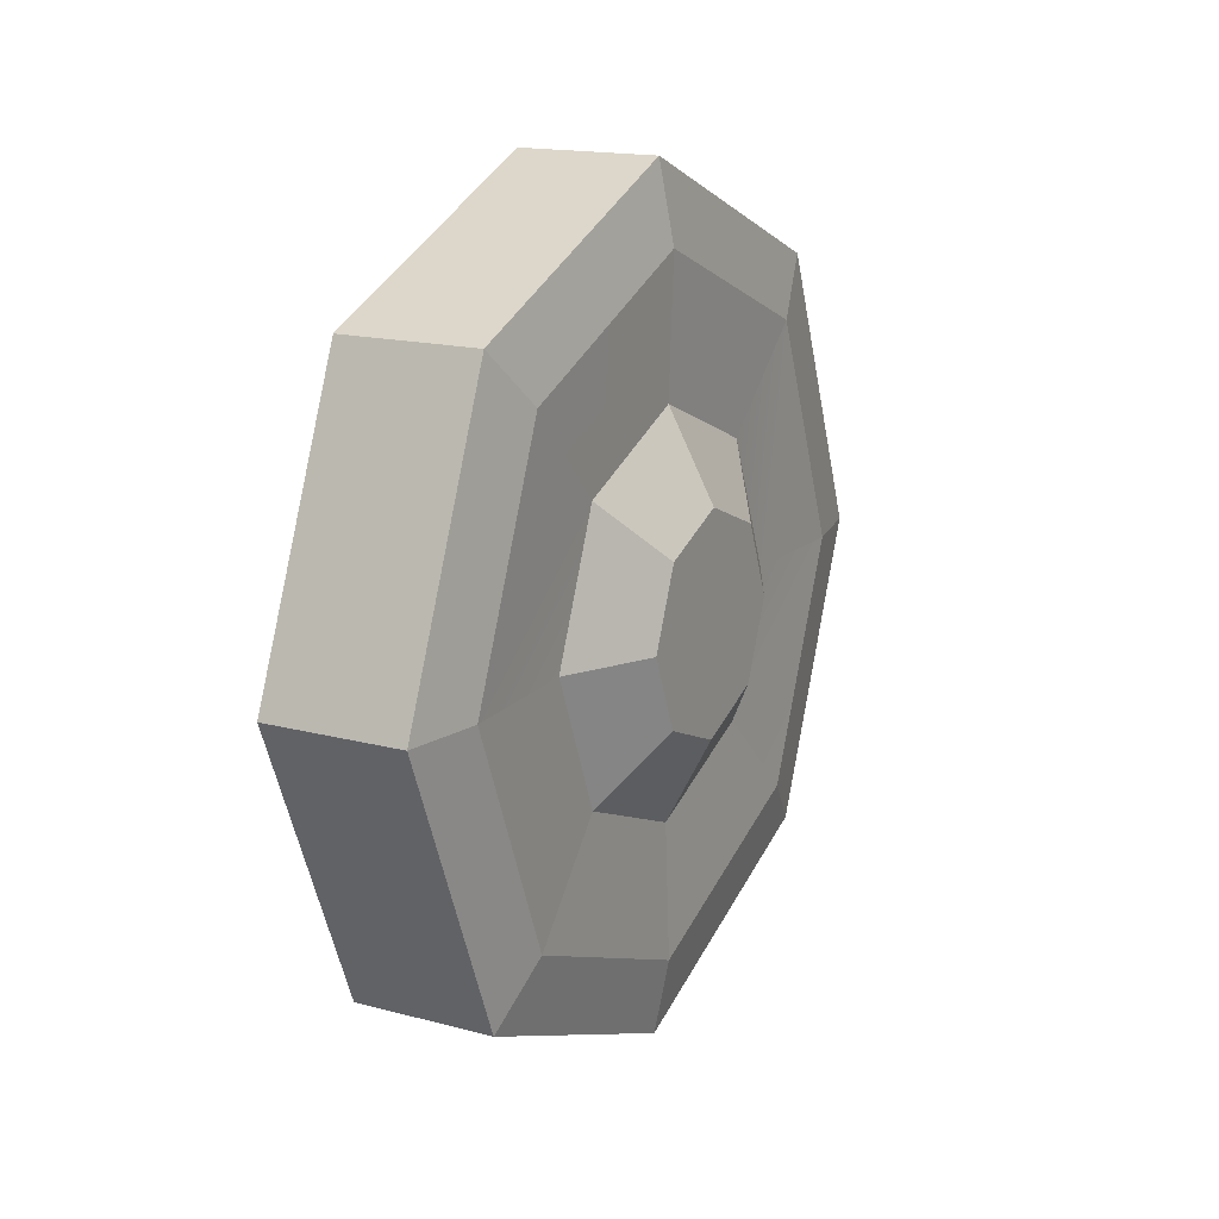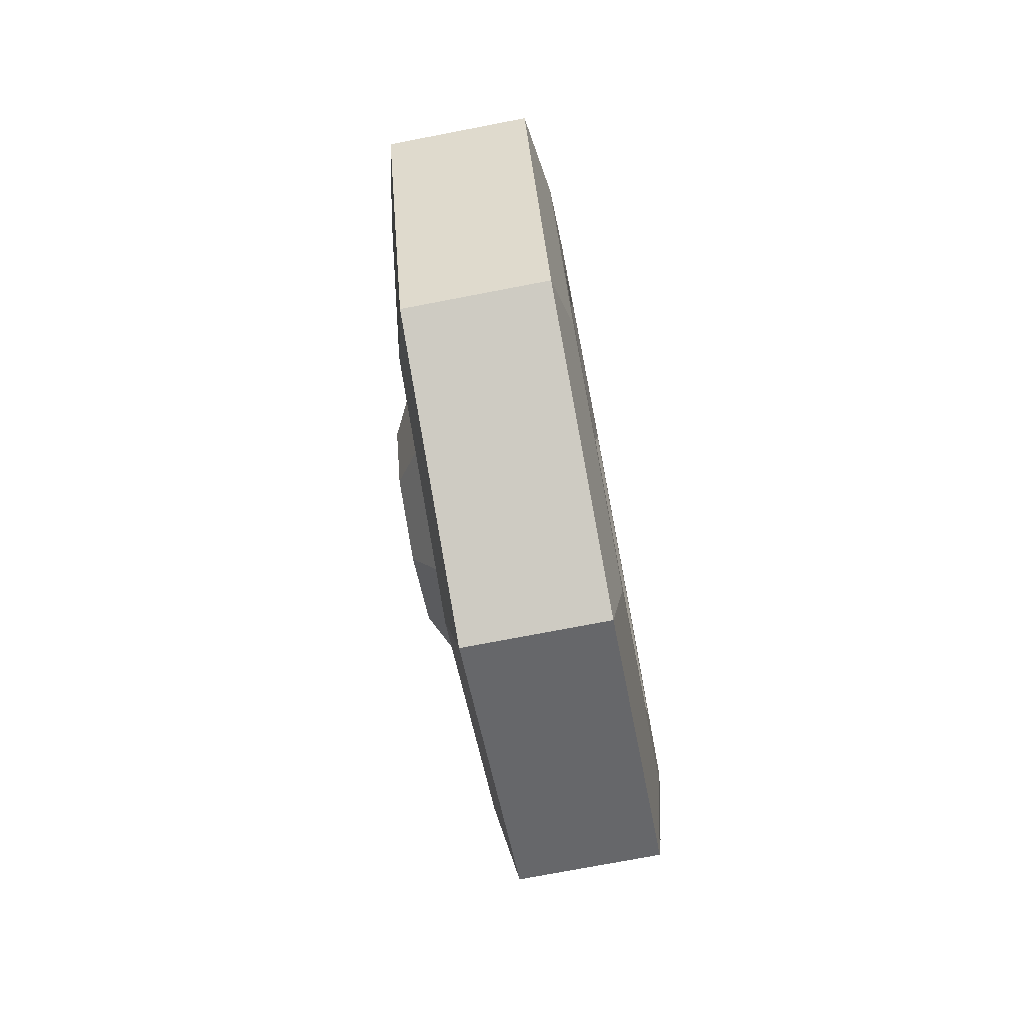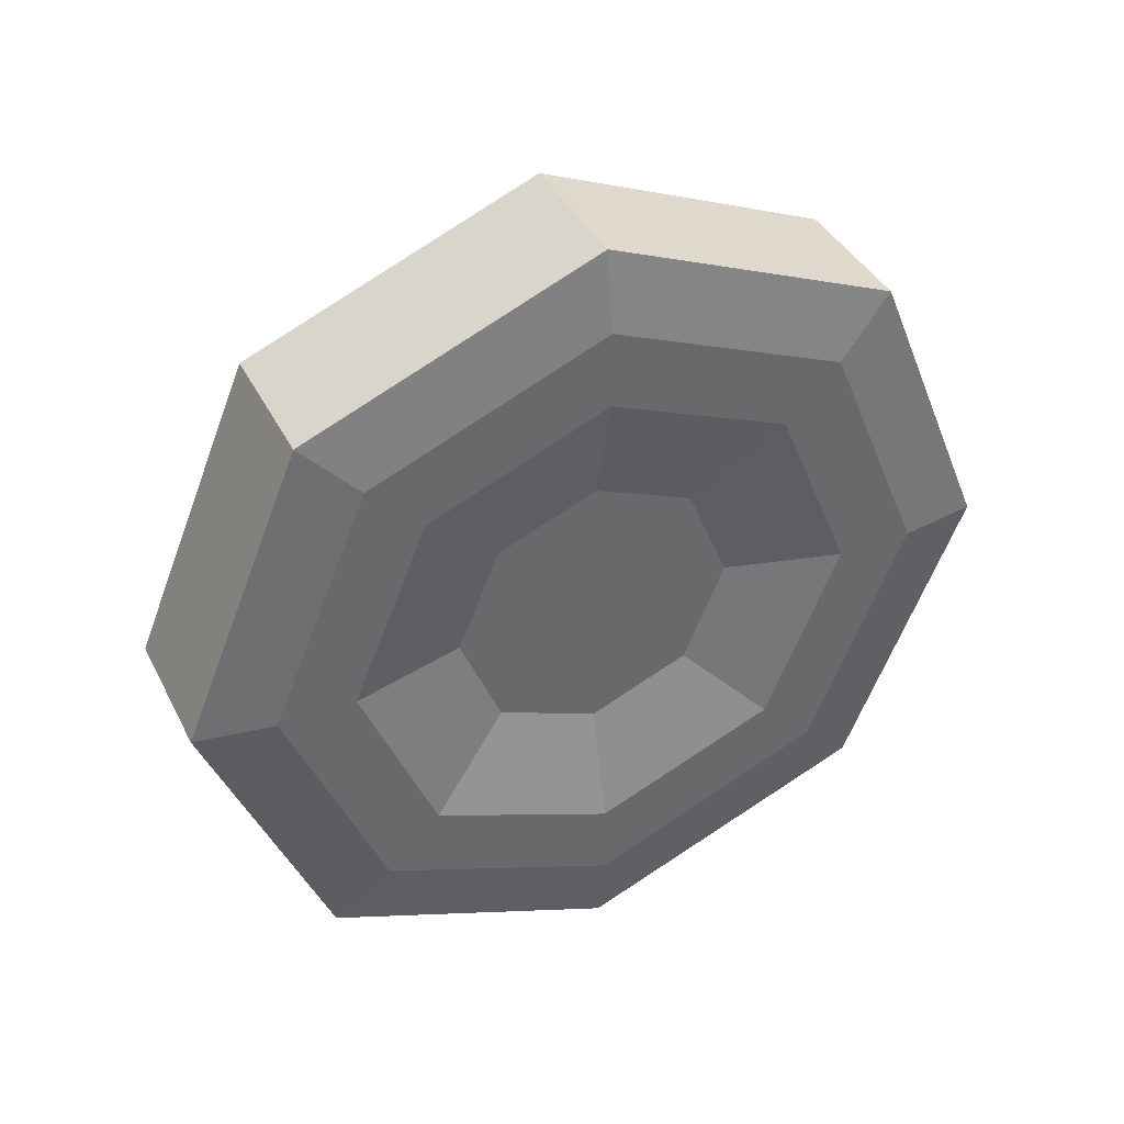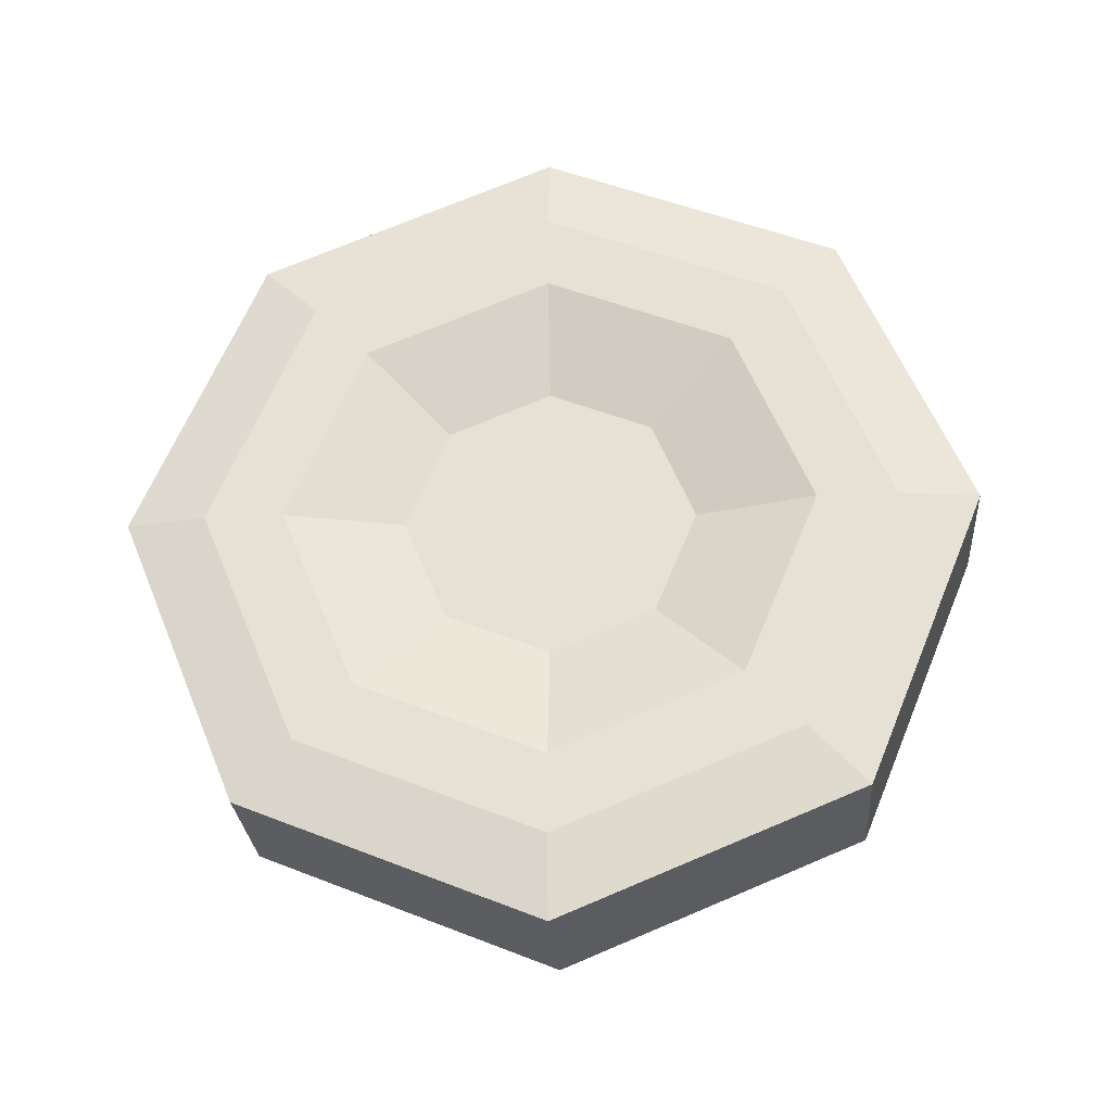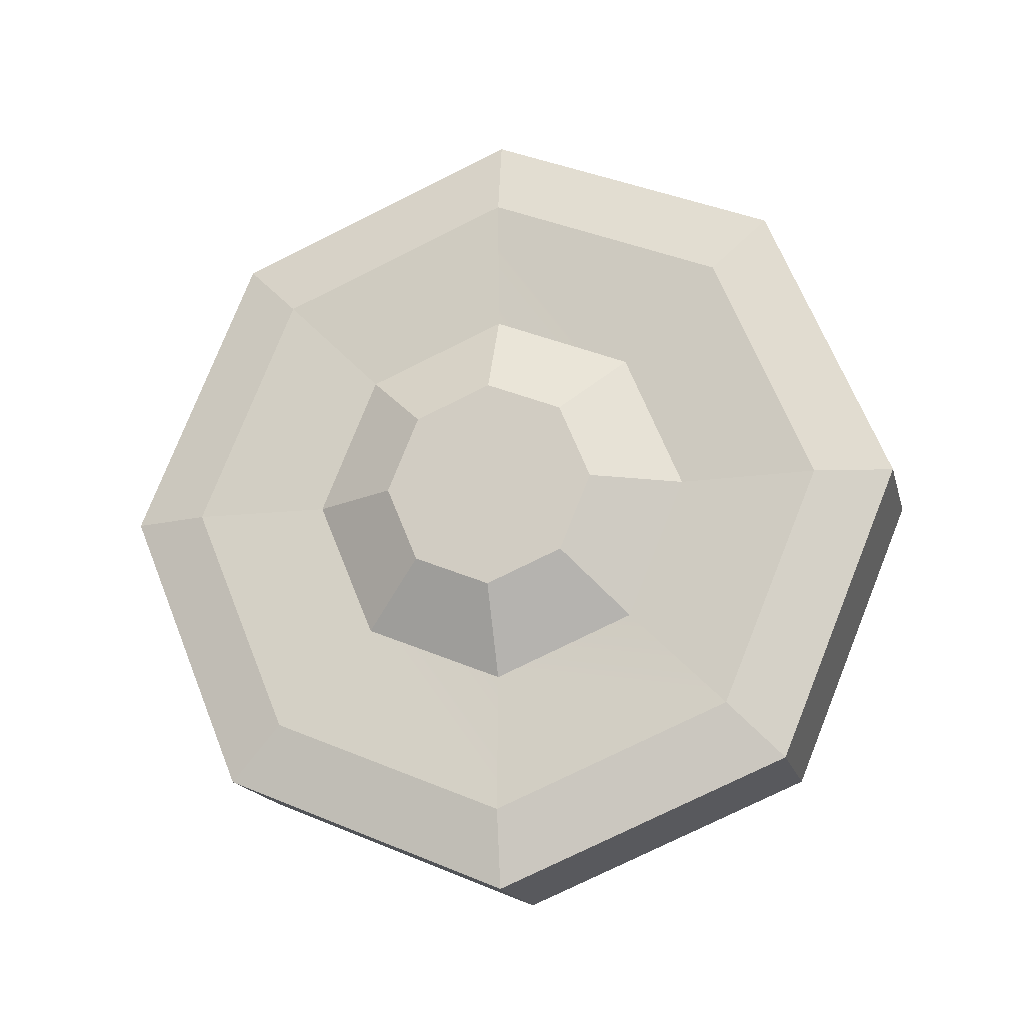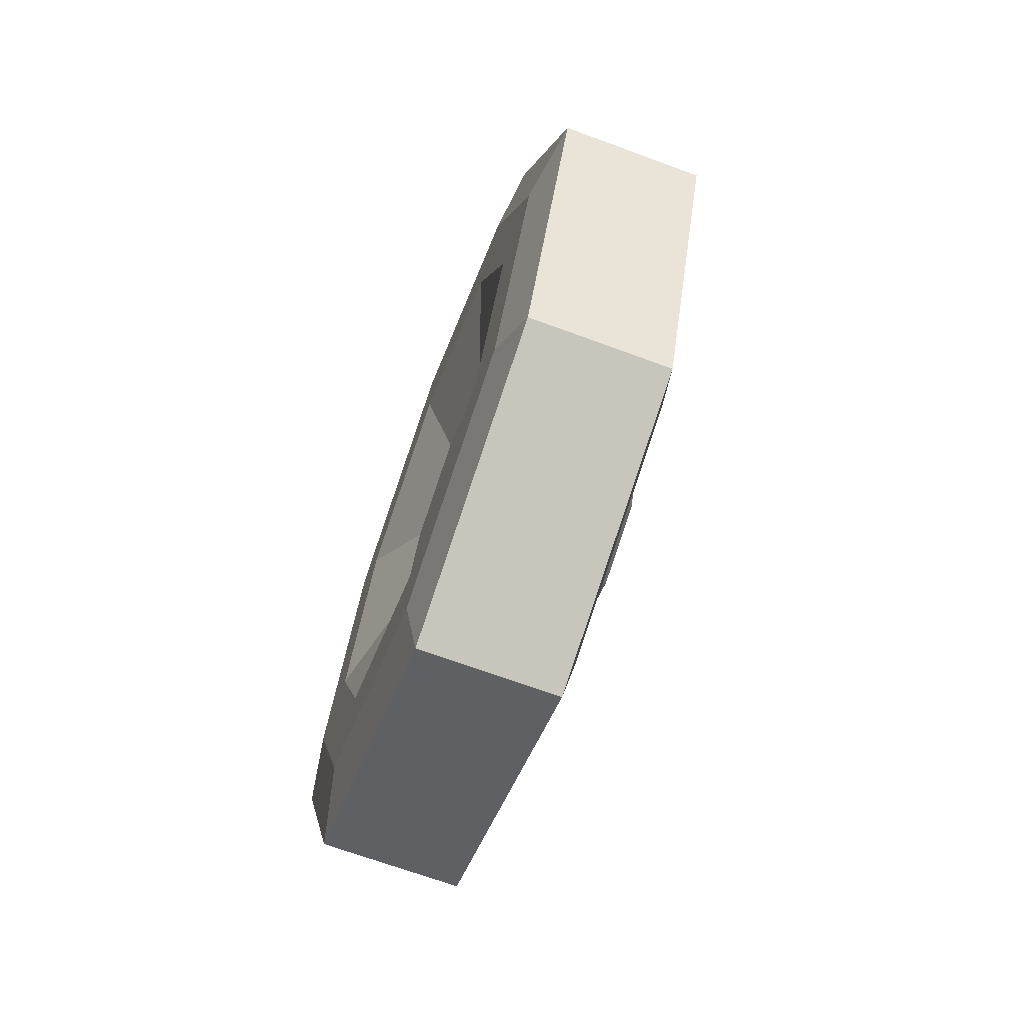
<metadata>
{"format":"obj","ext":"obj","renderer":"f3d","projection":"perspective","resolution":1024,"background":"white","views":[{"elev":16.3,"azim":28.6,"up":"+Y"},{"elev":-74.0,"azim":-169.1,"up":"+Z"},{"elev":39.4,"azim":-114.8,"up":"+Y"},{"elev":-27.8,"azim":-85.7,"up":"+Y"},{"elev":-17.4,"azim":103.9,"up":"+Z"},{"elev":-68.3,"azim":-20.3,"up":"+Y"}]}
</metadata>
<code>
g SM_Prop_Pram_01_Wheel_1
v 0.01709 -0.07071 -0.07071
v 0.01709 -3.902e-09 -0.1
v 0.01709 0.07071 -0.07071
v 0.01709 0.1 -6.905e-09
v 0.01709 0.07071 0.07071
v 0.01709 -3.902e-09 0.1
v 0.01709 -0.07071 0.07071
v 0.01709 -0.1 -6.905e-09
v -0.01709 -0.07071 -0.07071
v -0.01709 -3.902e-09 -0.1
v -0.01709 0.07071 -0.07071
v -0.01709 0.1 -6.905e-09
v -0.01709 0.07071 0.07071
v -0.01709 -3.902e-09 0.1
v -0.01709 -0.07071 0.07071
v -0.01709 -0.1 -6.905e-09
v 0.02076 -0.08097 -6.905e-09
v 0.02076 -0.05725 -0.05725
v 0.02076 -0.05725 0.05725
v 0.02076 -3.902e-09 0.08097
v 0.02076 0.05725 0.05725
v 0.02076 0.08097 -6.905e-09
v 0.02076 0.05725 -0.05725
v 0.02076 -3.902e-09 -0.08097
v -0.02007 -0.05725 -0.05725
v -0.02007 -3.902e-09 -0.08097
v -0.02007 0.05725 -0.05725
v -0.02007 0.08097 -6.905e-09
v -0.02007 0.05725 0.05725
v -0.02007 -3.902e-09 0.08097
v -0.02007 -0.05725 0.05725
v -0.02007 -0.08097 -6.905e-09
v 0.01969 -0.04768 -6.905e-09
v 0.01969 -0.03372 -0.03372
v 0.01969 -0.03372 0.03372
v 0.01969 -3.902e-09 0.04768
v 0.01969 0.03372 0.03372
v 0.01969 0.04768 -6.905e-09
v 0.01969 0.03372 -0.03372
v 0.01969 -3.902e-09 -0.04768
v -0.02007 -0.04407 -0.04407
v -0.02007 -3.902e-09 -0.06232
v -0.02007 0.04407 -0.04407
v -0.02007 0.06232 -6.905e-09
v -0.02007 0.04407 0.04407
v -0.02007 -3.902e-09 0.06232
v -0.02007 -0.04407 0.04407
v -0.02007 -0.06232 -6.905e-09
v 0.03076 -0.02629 -6.905e-09
v 0.03076 -0.01859 -0.01859
v 0.03076 -0.01859 0.01859
v 0.03076 5.635e-09 0.02629
v 0.03076 0.01859 0.01859
v 0.03076 0.02629 -6.905e-09
v 0.03076 0.01859 -0.01859
v 0.03076 5.635e-09 -0.02629
v -0.01286 -0.02429 -0.02429
v -0.01286 -3.902e-09 -0.03436
v -0.01286 0.02429 -0.02429
v -0.01286 0.03436 -6.905e-09
v -0.01286 0.02429 0.02429
v -0.01286 -3.902e-09 0.03436
v -0.01286 -0.02429 0.02429
v -0.01286 -0.03436 -6.905e-09
v -0.01286 -3.902e-09 -6.905e-09
v 0.03076 5.635e-09 -4.505e-08
v 0.01709 -3.902e-09 -0.1
v -0.01709 -3.902e-09 -0.1
v 0.01709 0.07071 -0.07071
v -0.01709 0.07071 -0.07071
v 0.01709 0.1 -6.905e-09
v -0.01709 0.1 -6.905e-09
v 0.01709 0.07071 0.07071
v -0.01709 0.07071 0.07071
v 0.01709 -3.902e-09 0.1
v -0.01709 -3.902e-09 0.1
v 0.01709 -0.07071 0.07071
v -0.01709 -0.07071 0.07071
v 0.01709 -0.1 -6.905e-09
v 0.01709 -0.07071 -0.07071
v -0.01709 -0.07071 -0.07071
v -0.01709 -0.1 -6.905e-09
v 0.01709 -0.07071 -0.07071
v 0.01709 -0.1 -6.905e-09
v 0.01709 -0.1 -6.905e-09
v 0.01709 -0.07071 0.07071
v 0.02076 -0.08097 -6.905e-09
v 0.01709 -0.07071 0.07071
v 0.01709 -3.902e-09 0.1
v 0.02076 -0.05725 0.05725
v 0.01709 -3.902e-09 0.1
v 0.01709 0.07071 0.07071
v 0.02076 -3.902e-09 0.08097
v 0.01709 0.07071 0.07071
v 0.01709 0.1 -6.905e-09
v 0.02076 0.05725 0.05725
v 0.01709 0.1 -6.905e-09
v 0.01709 0.07071 -0.07071
v 0.02076 0.08097 -6.905e-09
v 0.01709 0.07071 -0.07071
v 0.01709 -3.902e-09 -0.1
v 0.02076 0.05725 -0.05725
v 0.01709 -3.902e-09 -0.1
v 0.01709 -0.07071 -0.07071
v 0.02076 -0.05725 -0.05725
v 0.02076 -3.902e-09 -0.08097
v -0.01709 -3.902e-09 -0.1
v -0.01709 -0.07071 -0.07071
v -0.01709 0.07071 -0.07071
v -0.02007 -3.902e-09 -0.08097
v -0.01709 -3.902e-09 -0.1
v -0.01709 0.1 -6.905e-09
v -0.02007 0.05725 -0.05725
v -0.01709 0.07071 -0.07071
v -0.01709 0.07071 0.07071
v -0.02007 0.08097 -6.905e-09
v -0.01709 0.1 -6.905e-09
v -0.01709 -3.902e-09 0.1
v -0.02007 0.05725 0.05725
v -0.01709 0.07071 0.07071
v -0.01709 -0.07071 0.07071
v -0.02007 -3.902e-09 0.08097
v -0.01709 -3.902e-09 0.1
v -0.01709 -0.1 -6.905e-09
v -0.02007 -0.05725 0.05725
v -0.01709 -0.07071 0.07071
v -0.01709 -0.07071 -0.07071
v -0.02007 -0.05725 -0.05725
v -0.02007 -0.08097 -6.905e-09
v -0.01709 -0.1 -6.905e-09
v 0.02076 -0.05725 -0.05725
v 0.02076 -0.08097 -6.905e-09
v 0.02076 -0.08097 -6.905e-09
v 0.02076 -0.05725 0.05725
v 0.01969 -0.04768 -6.905e-09
v 0.02076 -0.05725 0.05725
v 0.02076 -3.902e-09 0.08097
v 0.01969 -0.03372 0.03372
v 0.02076 -3.902e-09 0.08097
v 0.02076 0.05725 0.05725
v 0.02076 0.08097 -6.905e-09
v 0.01969 0.03372 0.03372
v 0.02076 0.08097 -6.905e-09
v 0.02076 0.05725 -0.05725
v 0.01969 0.04768 -6.905e-09
v 0.02076 0.05725 -0.05725
v 0.02076 -3.902e-09 -0.08097
v 0.02076 -3.902e-09 -0.08097
v 0.01969 -0.03372 -0.03372
v -0.02007 -0.05725 -0.05725
v -0.02007 -3.902e-09 -0.08097
v -0.02007 0.05725 -0.05725
v -0.02007 0.08097 -6.905e-09
v -0.02007 0.05725 0.05725
v -0.02007 -3.902e-09 0.08097
v -0.02007 -0.05725 0.05725
v -0.02007 -0.08097 -6.905e-09
v 0.01969 -0.03372 -0.03372
v 0.01969 -0.04768 -6.905e-09
v 0.01969 -0.04768 -6.905e-09
v 0.01969 -0.03372 0.03372
v 0.03076 -0.02629 -6.905e-09
v 0.01969 -0.03372 0.03372
v 0.01969 -3.902e-09 0.04768
v 0.03076 -0.01859 0.01859
v 0.01969 -3.902e-09 0.04768
v 0.01969 0.03372 0.03372
v 0.03076 5.635e-09 0.02629
v 0.01969 0.03372 0.03372
v 0.01969 0.04768 -6.905e-09
v 0.03076 0.01859 0.01859
v 0.01969 0.04768 -6.905e-09
v 0.01969 0.03372 -0.03372
v 0.03076 0.02629 -6.905e-09
v 0.01969 0.03372 -0.03372
v 0.01969 -3.902e-09 -0.04768
v 0.03076 0.01859 -0.01859
v 0.01969 -3.902e-09 -0.04768
v 0.01969 -0.03372 -0.03372
v 0.03076 -0.01859 -0.01859
v 0.03076 5.635e-09 -0.02629
v -0.02007 -0.04407 -0.04407
v -0.02007 -3.902e-09 -0.06232
v -0.01286 -3.902e-09 -0.03436
v -0.02007 -3.902e-09 -0.06232
v -0.02007 0.04407 -0.04407
v -0.01286 0.02429 -0.02429
v -0.01286 -3.902e-09 -0.03436
v -0.02007 0.04407 -0.04407
v -0.02007 0.06232 -6.905e-09
v -0.01286 0.03436 -6.905e-09
v -0.01286 0.02429 -0.02429
v -0.02007 0.06232 -6.905e-09
v -0.02007 0.04407 0.04407
v -0.01286 0.03436 -6.905e-09
v -0.02007 0.04407 0.04407
v -0.02007 -3.902e-09 0.06232
v -0.01286 0.02429 0.02429
v -0.02007 -3.902e-09 0.06232
v -0.02007 -0.04407 0.04407
v -0.01286 -3.902e-09 0.03436
v -0.02007 -0.04407 0.04407
v -0.02007 -0.06232 -6.905e-09
v -0.01286 -0.02429 0.02429
v -0.02007 -0.06232 -6.905e-09
v -0.02007 -0.04407 -0.04407
v -0.01286 -0.02429 -0.02429
v -0.01286 -0.03436 -6.905e-09
v -0.01286 -3.902e-09 0.03436
v -0.01286 0.02429 0.02429
v -0.01286 -0.03436 -6.905e-09
v -0.01286 -0.02429 0.02429
v -0.01286 -0.02429 -0.02429
v 0.03076 -0.01859 -0.01859
v 0.03076 -0.02629 -6.905e-09
v 0.03076 -0.01859 0.01859
v 0.03076 5.635e-09 0.02629
v 0.03076 0.01859 0.01859
v 0.03076 0.02629 -6.905e-09
v 0.03076 0.01859 -0.01859
v 0.03076 5.635e-09 -0.02629
g SM_Prop_Pram_01_Wheel_1_0
f 10 2 1
f 9 10 1
f 11 3 67
f 68 11 67
f 12 4 69
f 70 12 69
f 13 5 71
f 72 13 71
f 14 6 73
f 74 14 73
f 15 7 75
f 76 15 75
f 16 8 77
f 78 16 77
f 81 80 79
f 82 81 79
f 17 84 83
f 18 17 83
f 19 86 85
f 87 19 85
f 20 89 88
f 90 20 88
f 21 92 91
f 93 21 91
f 22 95 94
f 96 22 94
f 23 98 97
f 99 23 97
f 24 101 100
f 102 24 100
f 105 104 103
f 106 105 103
f 25 26 107
f 108 25 107
f 110 27 109
f 111 110 109
f 113 28 112
f 114 113 112
f 116 29 115
f 117 116 115
f 119 30 118
f 120 119 118
f 122 31 121
f 123 122 121
f 125 32 124
f 126 125 124
f 129 128 127
f 130 129 127
f 33 132 131
f 34 33 131
f 149 131 148
f 40 149 148
f 40 147 146
f 39 40 146
f 39 144 143
f 145 39 143
f 35 134 133
f 135 35 133
f 36 137 136
f 138 36 136
f 36 37 139
f 37 140 139
f 38 141 140
f 142 38 140
f 49 159 158
f 50 49 158
f 51 161 160
f 162 51 160
f 52 164 163
f 165 52 163
f 53 167 166
f 168 53 166
f 54 170 169
f 171 54 169
f 55 173 172
f 174 55 172
f 56 176 175
f 177 56 175
f 180 179 178
f 181 180 178
f 184 183 182
f 57 184 182
f 187 186 185
f 188 187 185
f 191 190 189
f 192 191 189
f 61 194 193
f 195 61 193
f 62 197 196
f 198 62 196
f 63 200 199
f 201 63 199
f 64 203 202
f 204 64 202
f 207 206 205
f 208 207 205
f 210 60 209
f 60 65 209
f 60 59 65
f 59 58 65
f 65 58 213
f 211 65 213
f 209 65 211
f 212 209 211
f 66 215 214
f 66 214 221
f 66 216 215
f 66 221 220
f 66 217 216
f 66 220 219
f 66 218 217
f 66 219 218
f 41 42 150
f 42 151 150
f 41 150 157
f 42 43 151
f 48 41 157
f 43 152 151
f 48 157 156
f 43 44 152
f 47 48 156
f 44 153 152
f 47 156 155
f 44 45 153
f 46 47 155
f 45 154 153
f 46 155 154
f 45 46 154

</code>
